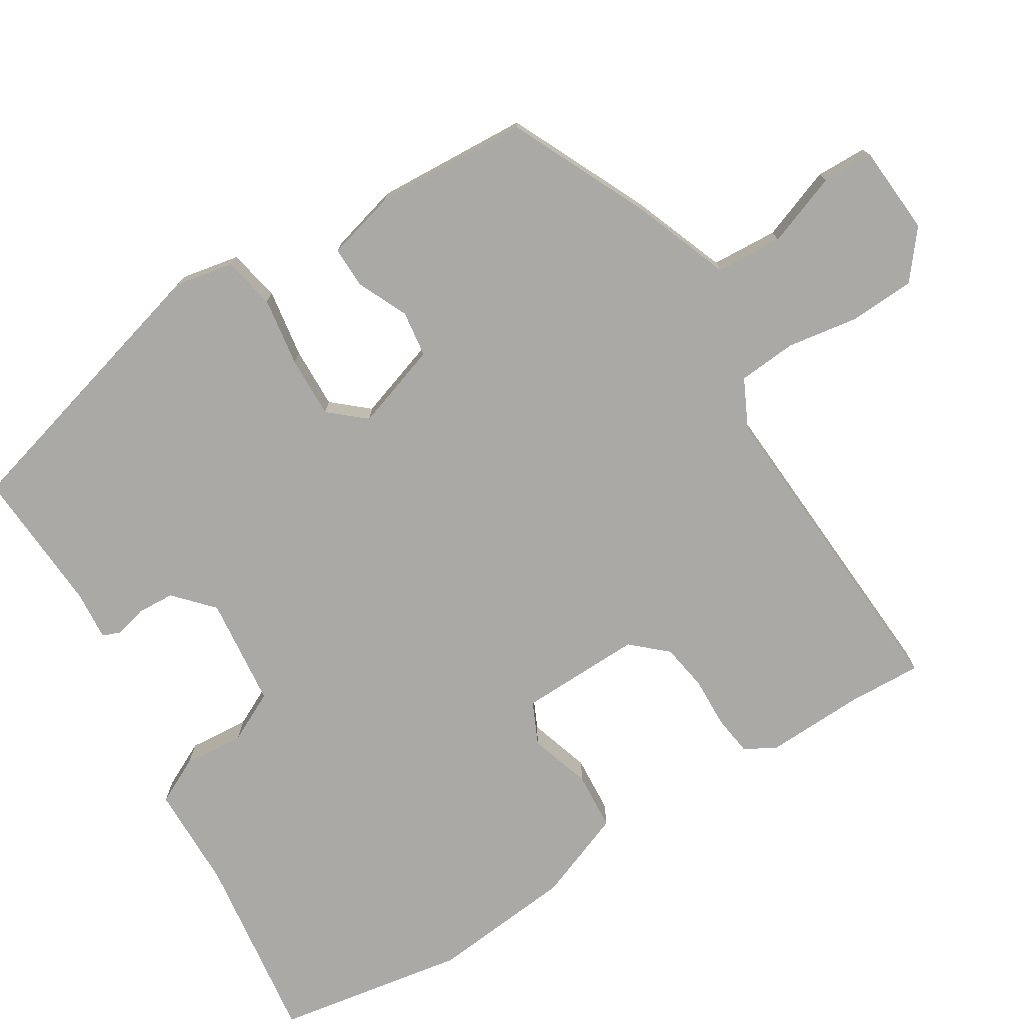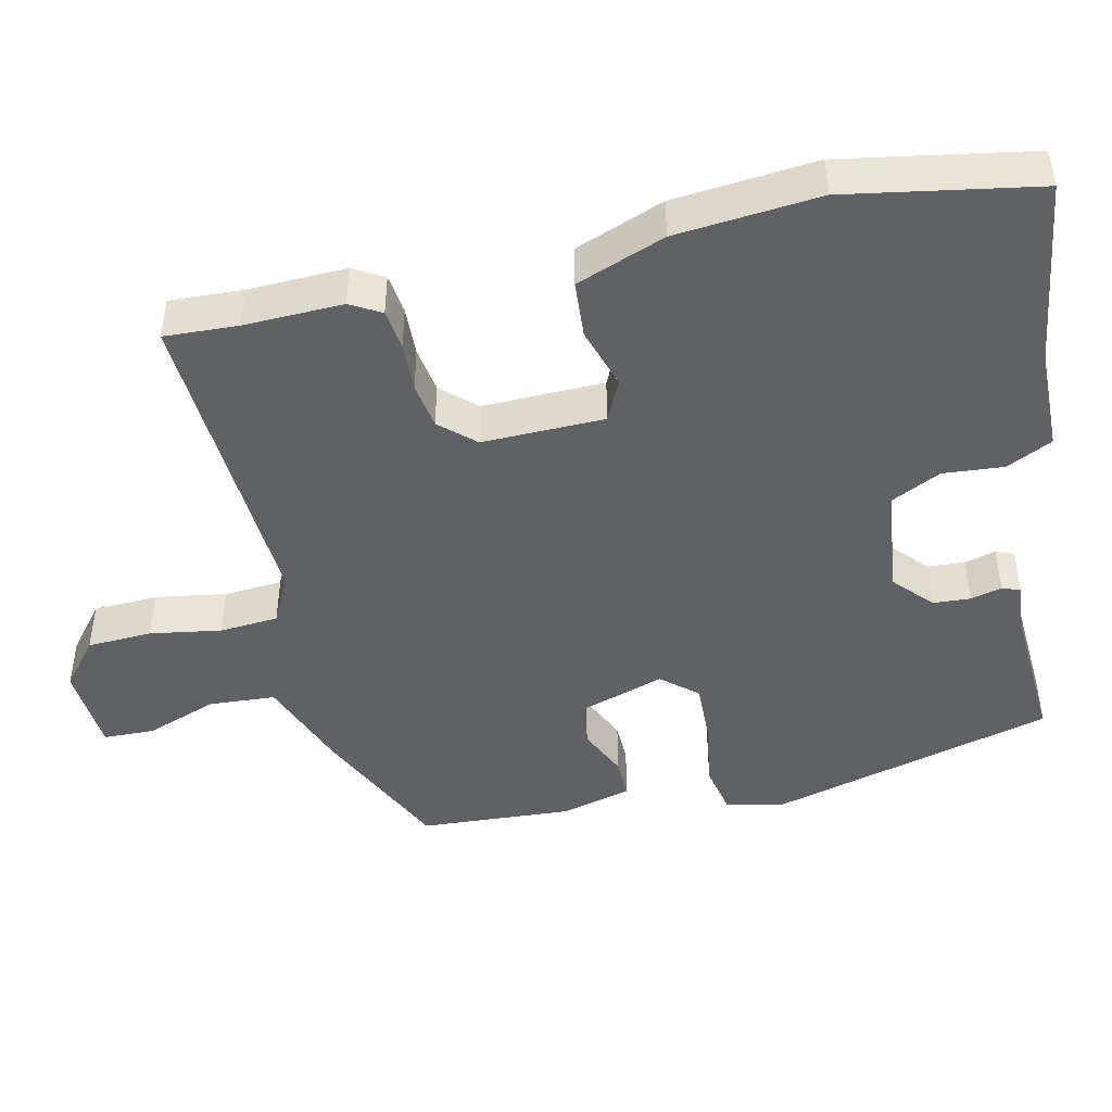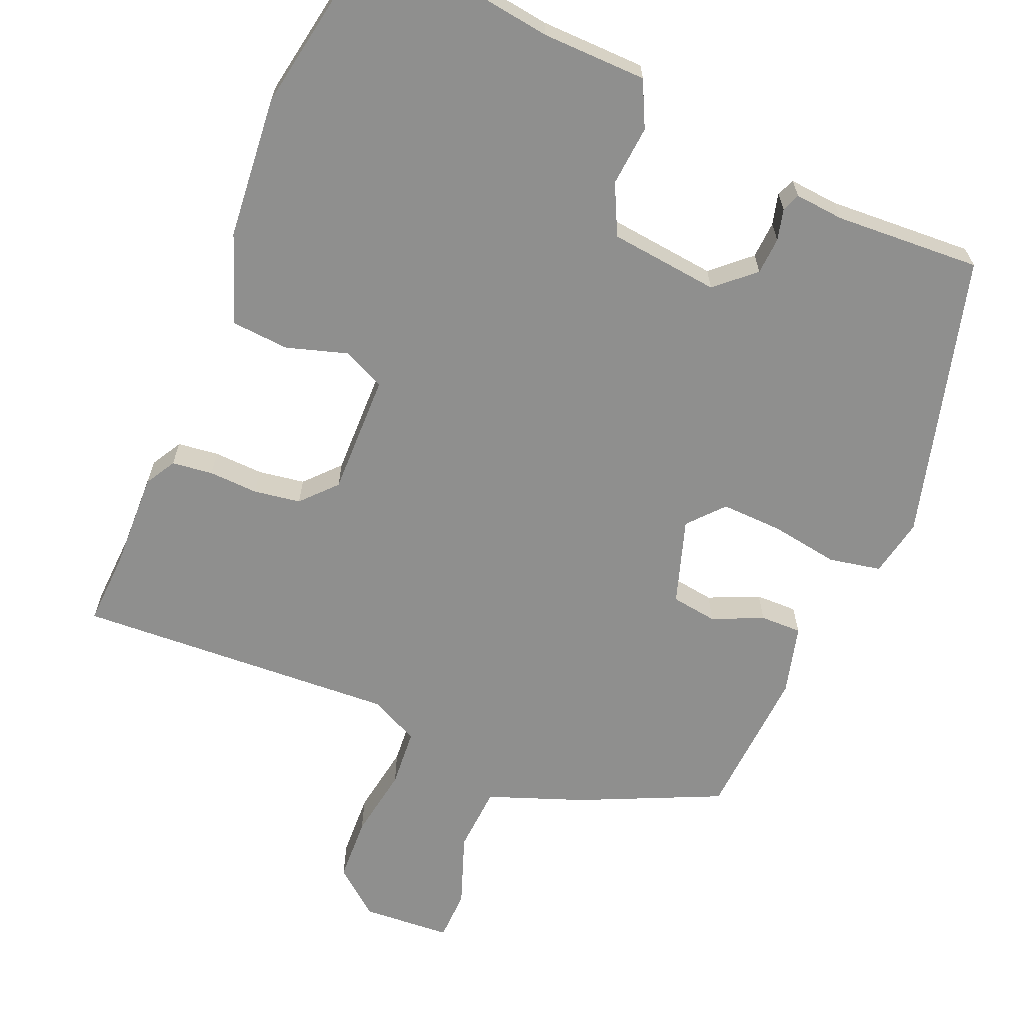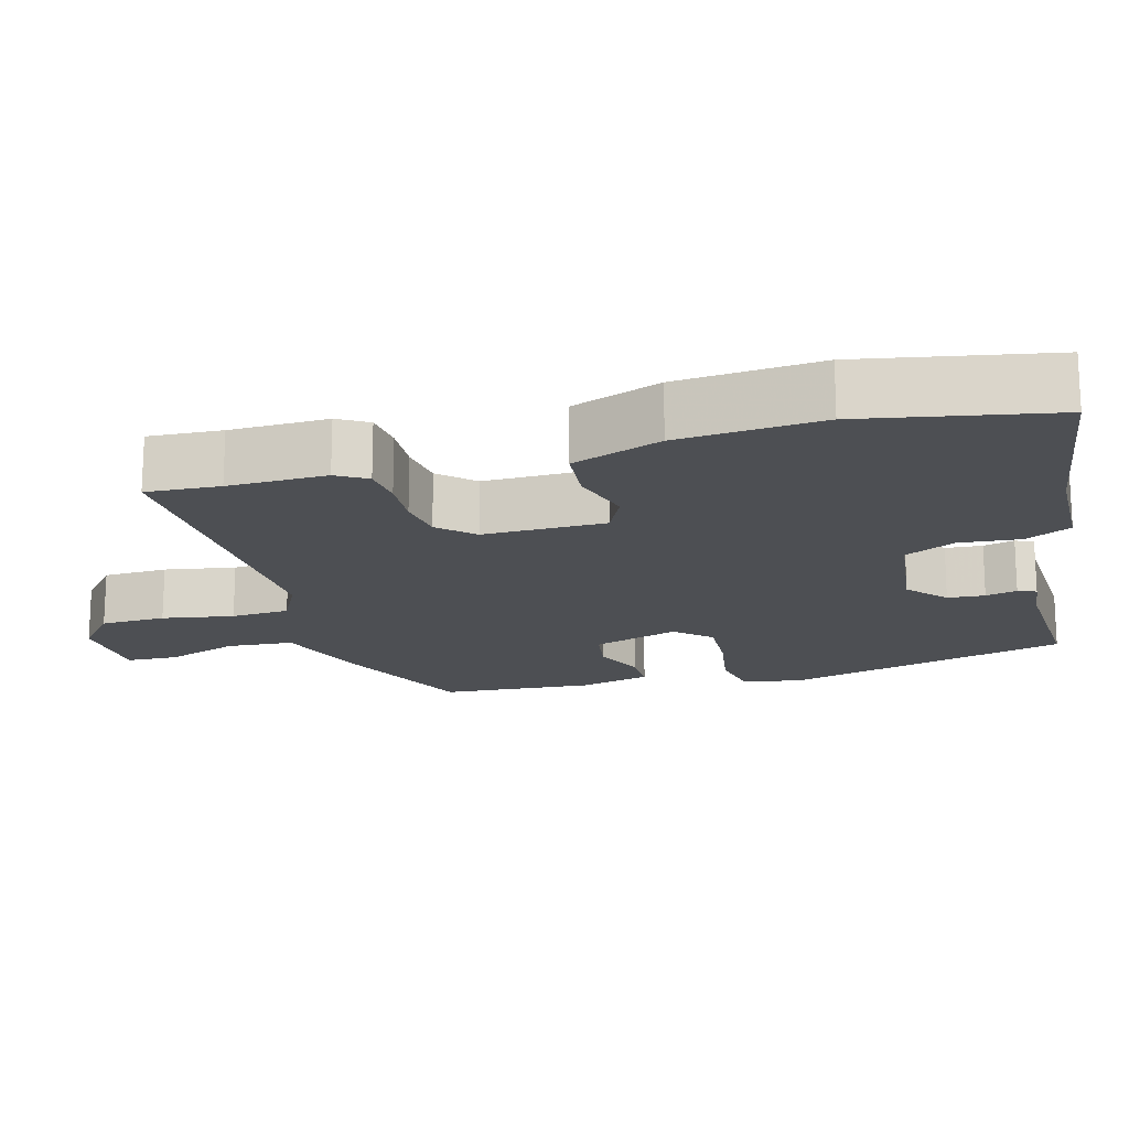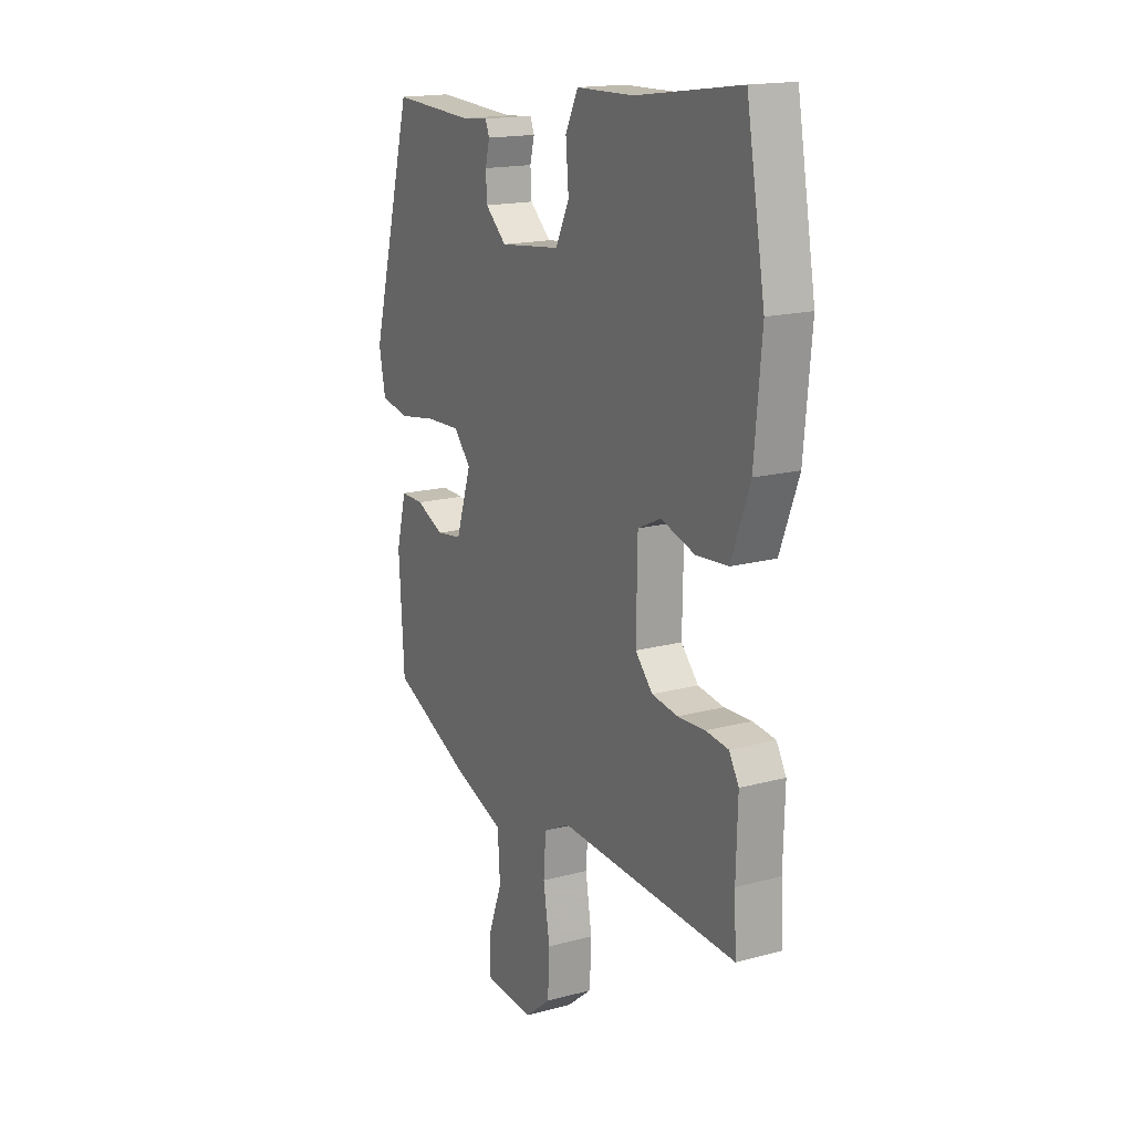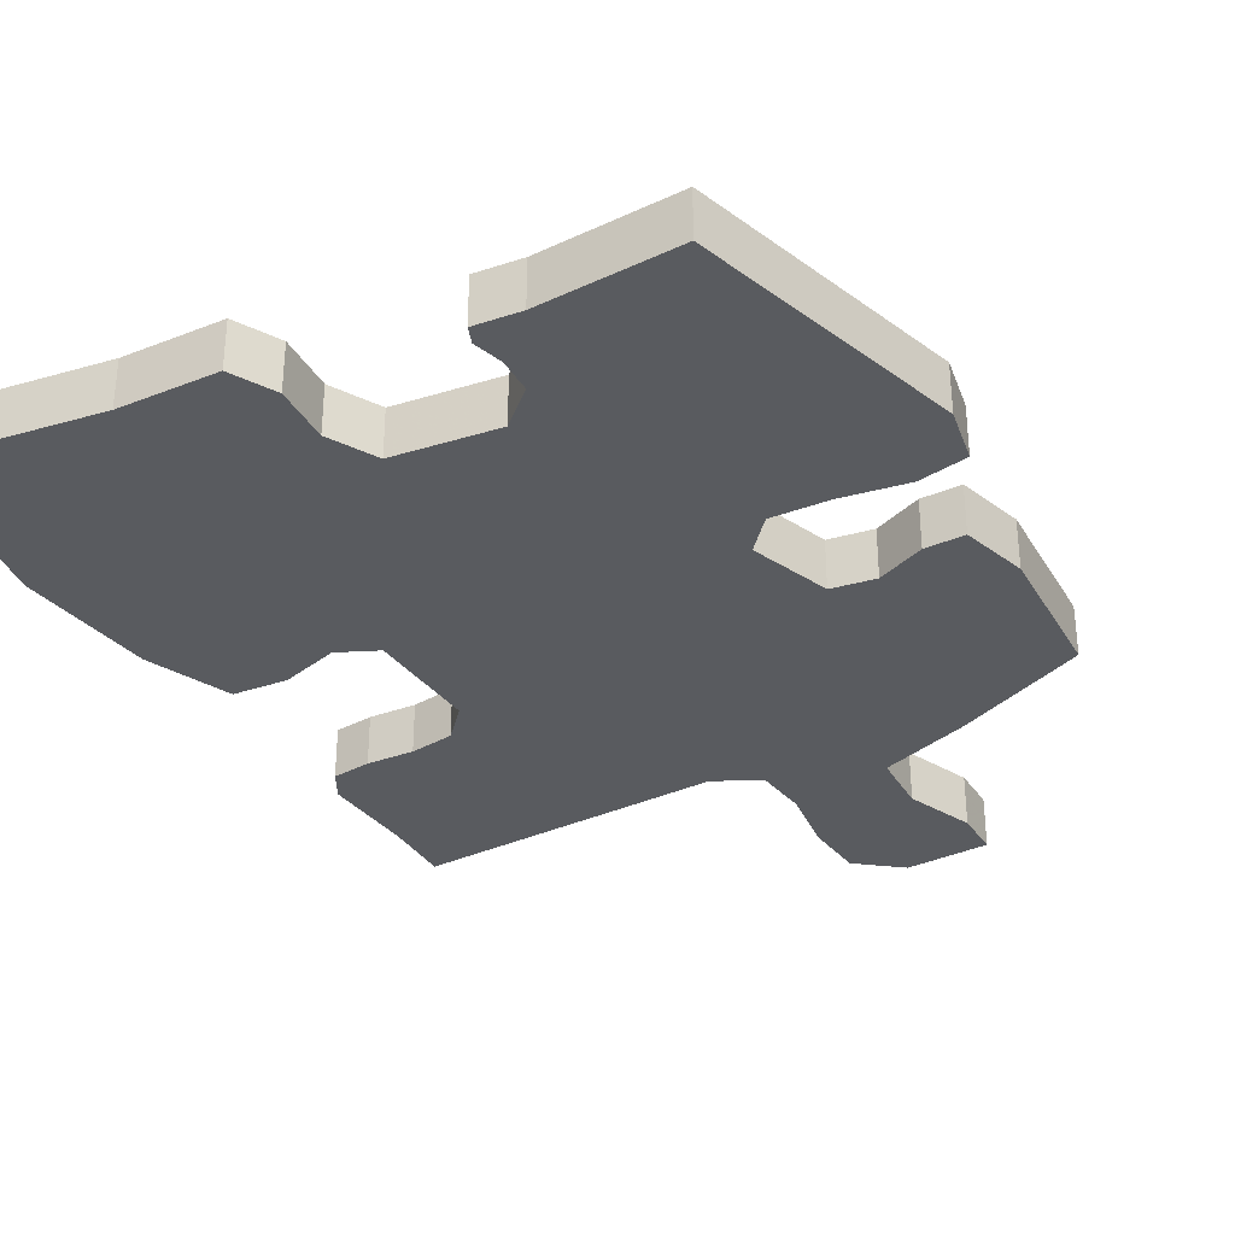
<metadata>
{"format":"obj","ext":"obj","renderer":"f3d","projection":"perspective","resolution":1024,"background":"white","views":[{"elev":-75.5,"azim":122.1,"up":"+Y"},{"elev":-45.4,"azim":-77.2,"up":"+Y"},{"elev":-65.2,"azim":-22.9,"up":"+Y"},{"elev":-17.5,"azim":-75.2,"up":"+Y"},{"elev":16.8,"azim":-118.6,"up":"+Z"},{"elev":-32.6,"azim":29.8,"up":"+Y"}]}
</metadata>
<code>
v 0.445 0.07 0.484
v 0.55 0.07 0.094
v 0.534 0.07 0.014
v 0.463 0.07 0
v 0.369 0.07 0.015
v 0.285 0.07 0.018
v 0.243 0.07 -0.03
v 0.281 0.07 -0.147
v 0.344 0.07 -0.156
v 0.413 0.07 -0.125
v 0.47 0.07 -0.124
v 0.495 0.07 -0.22
v 0.482 0.07 -0.43
v 0.291 0.07 -0.518
v 0.16 0.07 -0.567
v 0.154 0.07 -0.658
v 0.19 0.07 -0.757
v 0.188 0.07 -0.827
v 0.066 0.07 -0.835
v 0.002 0.07 -0.783
v -0.002 0.07 -0.694
v 0.014 0.07 -0.596
v 0.008 0.07 -0.516
v -0.058 0.07 -0.483
v -0.5 0.07 -0.507
v -0.495 0.07 -0.406
v -0.499 0.07 -0.271
v -0.475 0.07 -0.229
v -0.419 0.07 -0.222
v -0.351 0.07 -0.225
v -0.287 0.07 -0.215
v -0.244 0.07 -0.168
v -0.247 0.07 -0.001
v -0.304 0.07 0.026
v -0.388 0.07 0
v -0.467 0.07 0.006
v -0.513 0.07 0.128
v -0.531 0.07 0.324
v -0.485 0.07 0.584
v -0.227 0.07 0.548
v -0.084 0.07 0.545
v -0.053 0.07 0.482
v -0.06 0.07 0.399
v -0.026 0.07 0.33
v 0.124 0.07 0.313
v 0.176 0.07 0.36
v 0.179 0.07 0.411
v 0.168 0.07 0.454
v 0.178 0.07 0.479
v 0.245 0.07 0.473
v 0.445 0 0.484
v 0.55 0 0.094
v 0.534 0 0.014
v 0.463 0 0
v 0.369 0 0.015
v 0.285 0 0.018
v 0.243 0 -0.03
v 0.281 0 -0.147
v 0.344 0 -0.156
v 0.413 0 -0.125
v 0.47 0 -0.124
v 0.495 0 -0.22
v 0.482 0 -0.43
v 0.291 0 -0.518
v 0.16 0 -0.567
v 0.154 0 -0.658
v 0.19 0 -0.757
v 0.188 0 -0.827
v 0.066 0 -0.835
v 0.002 0 -0.783
v -0.002 0 -0.694
v 0.014 0 -0.596
v 0.008 0 -0.516
v -0.058 0 -0.483
v -0.5 0 -0.507
v -0.495 0 -0.406
v -0.499 0 -0.271
v -0.475 0 -0.229
v -0.419 0 -0.222
v -0.351 0 -0.225
v -0.287 0 -0.215
v -0.244 0 -0.168
v -0.247 0 -0.001
v -0.304 0 0.026
v -0.388 0 0
v -0.467 0 0.006
v -0.513 0 0.128
v -0.531 0 0.324
v -0.485 0 0.584
v -0.227 0 0.548
v -0.084 0 0.545
v -0.053 0 0.482
v -0.06 0 0.399
v -0.026 0 0.33
v 0.124 0 0.313
v 0.176 0 0.36
v 0.179 0 0.411
v 0.168 0 0.454
v 0.178 0 0.479
v 0.245 0 0.473
f 47 48 49 50
f 46 47 50 1
f 45 46 1 2
f 44 45 2 3
f 40 41 42 43
f 40 43 44
f 39 40 44
f 34 35 36 37
f 33 34 37 38
f 27 28 29 30
f 26 27 30 31
f 24 25 26 31
f 23 24 31 32
f 19 20 21 22
f 19 22 23
f 16 17 18 19
f 15 16 19 23
f 9 10 11 12
f 8 9 12 13
f 44 3 4 5
f 44 5 6
f 33 38 39 44
f 33 44 6 7
f 32 33 7 8
f 14 15 23 32
f 8 13 14 32
f 100 99 98 97
f 51 100 97 96
f 52 51 96 95
f 53 52 95 94
f 93 92 91 90
f 94 93 90
f 94 90 89
f 87 86 85 84
f 88 87 84 83
f 80 79 78 77
f 81 80 77 76
f 81 76 75 74
f 82 81 74 73
f 72 71 70 69
f 73 72 69
f 69 68 67 66
f 73 69 66 65
f 62 61 60 59
f 63 62 59 58
f 55 54 53 94
f 56 55 94
f 94 89 88 83
f 57 56 94 83
f 58 57 83 82
f 82 73 65 64
f 82 64 63 58
f 1 51 52 2
f 2 52 53 3
f 3 53 54 4
f 4 54 55 5
f 5 55 56 6
f 6 56 57 7
f 7 57 58 8
f 8 58 59 9
f 9 59 60 10
f 10 60 61 11
f 11 61 62 12
f 12 62 63 13
f 13 63 64 14
f 14 64 65 15
f 15 65 66 16
f 16 66 67 17
f 17 67 68 18
f 18 68 69 19
f 19 69 70 20
f 20 70 71 21
f 21 71 72 22
f 22 72 73 23
f 23 73 74 24
f 24 74 75 25
f 25 75 76 26
f 26 76 77 27
f 27 77 78 28
f 28 78 79 29
f 29 79 80 30
f 30 80 81 31
f 31 81 82 32
f 32 82 83 33
f 33 83 84 34
f 34 84 85 35
f 35 85 86 36
f 36 86 87 37
f 37 87 88 38
f 38 88 89 39
f 39 89 90 40
f 40 90 91 41
f 41 91 92 42
f 42 92 93 43
f 43 93 94 44
f 44 94 95 45
f 45 95 96 46
f 46 96 97 47
f 47 97 98 48
f 48 98 99 49
f 49 99 100 50
f 50 100 51 1

</code>
